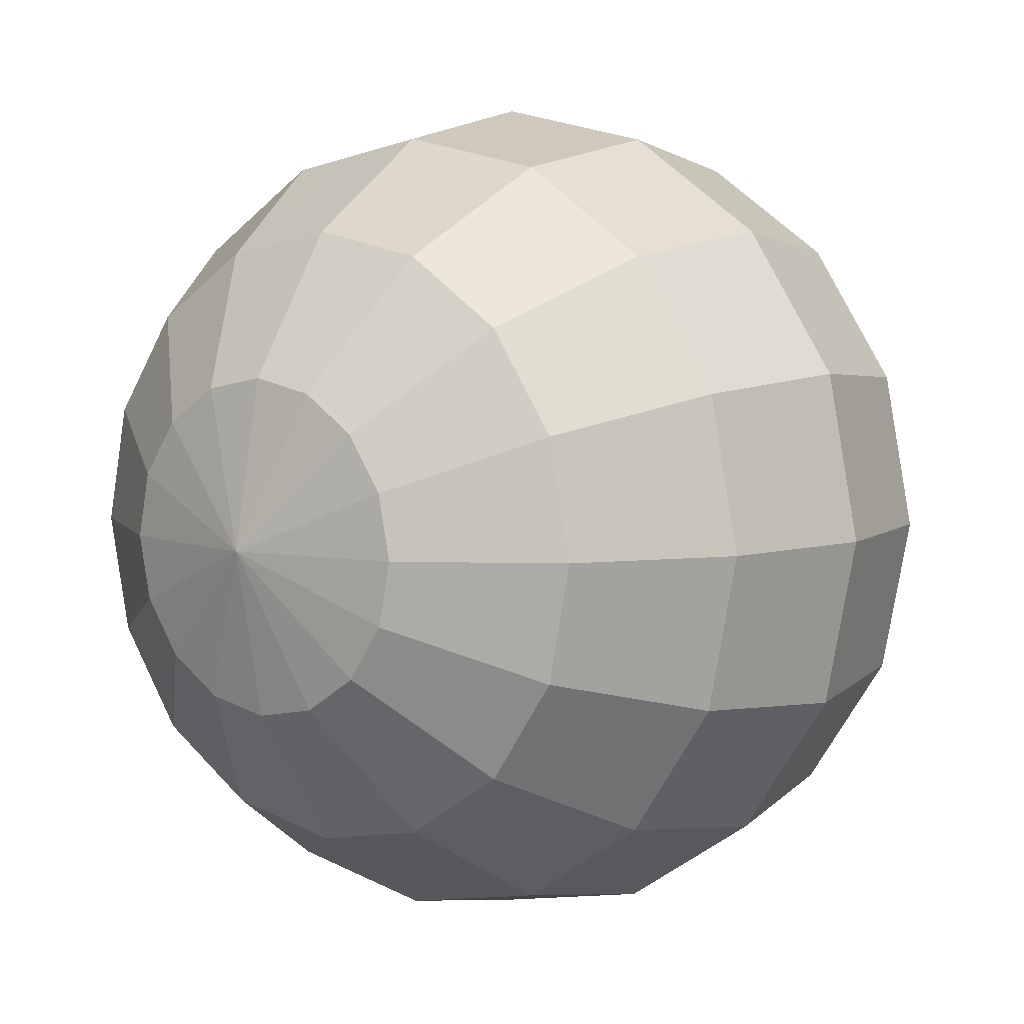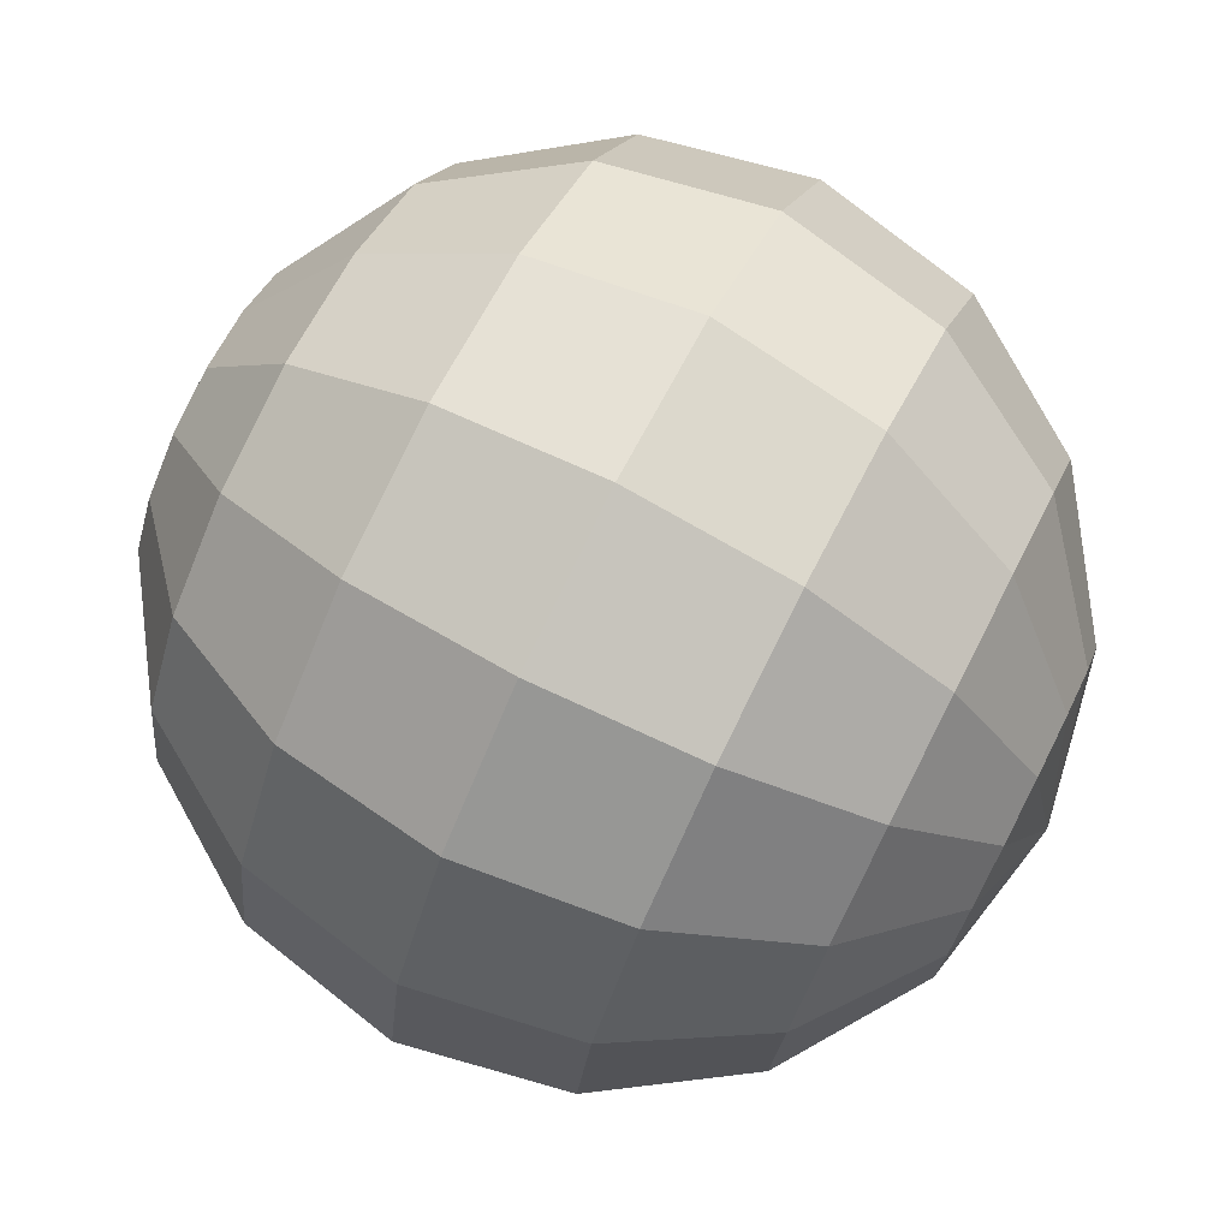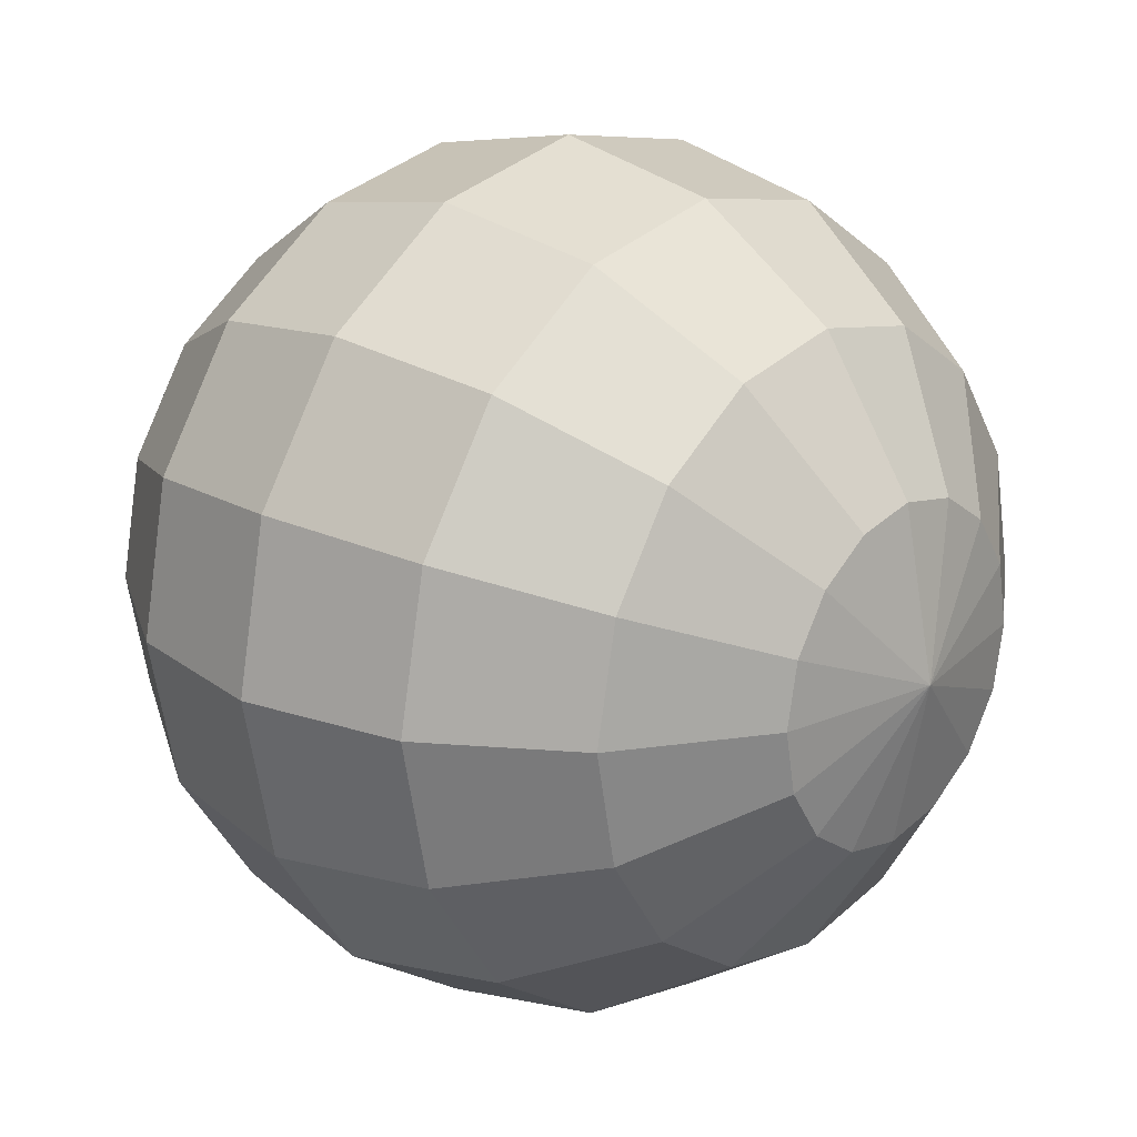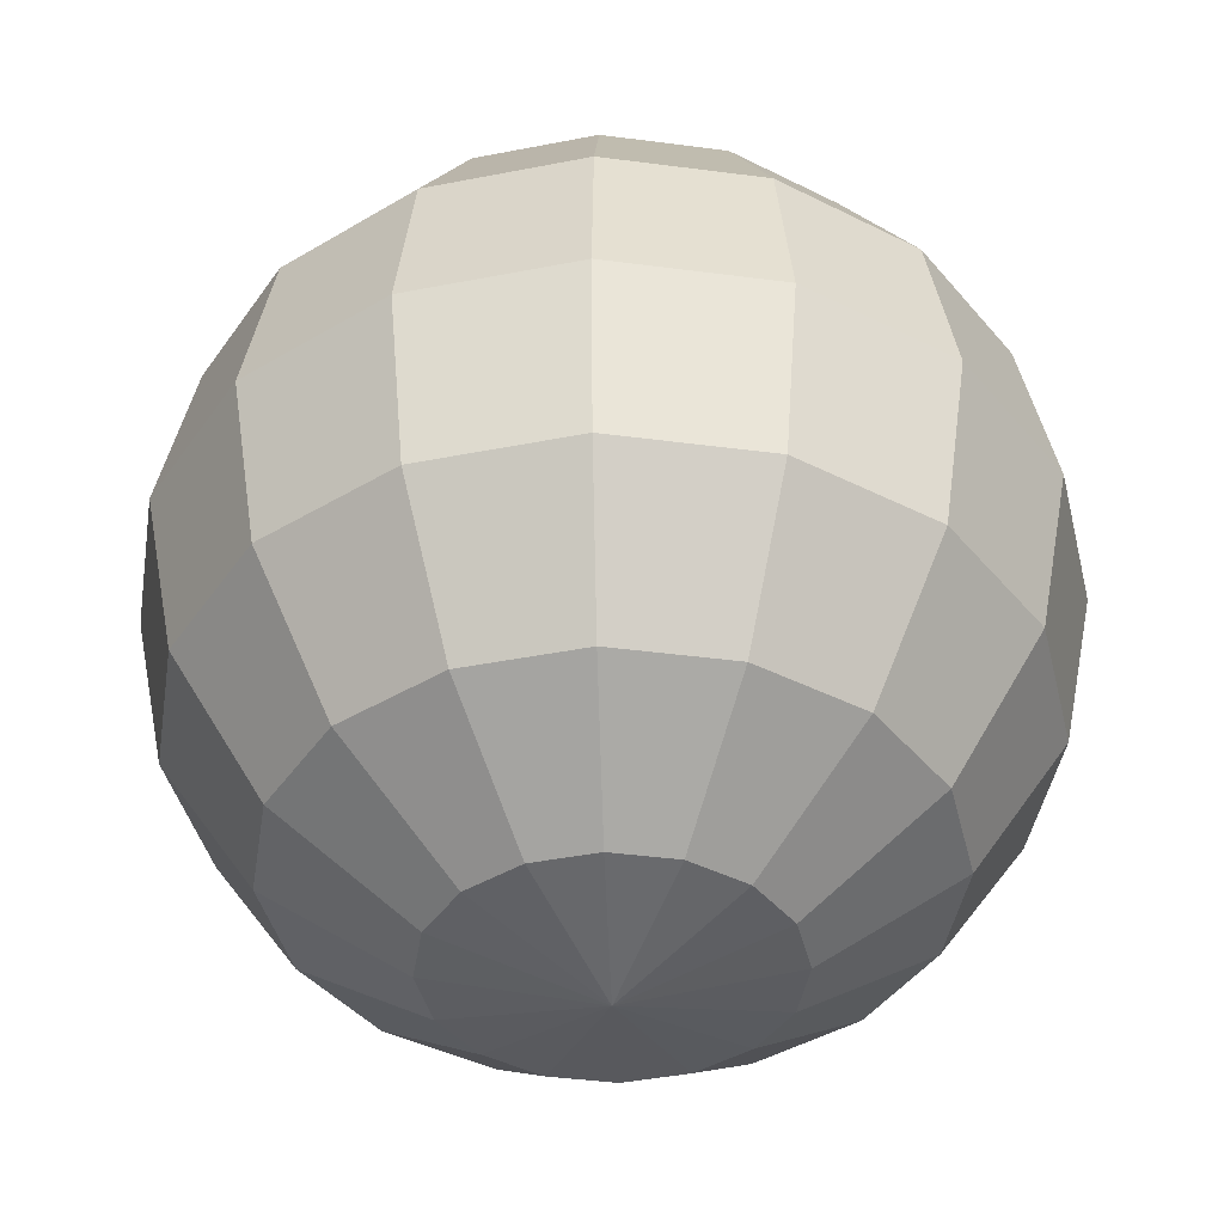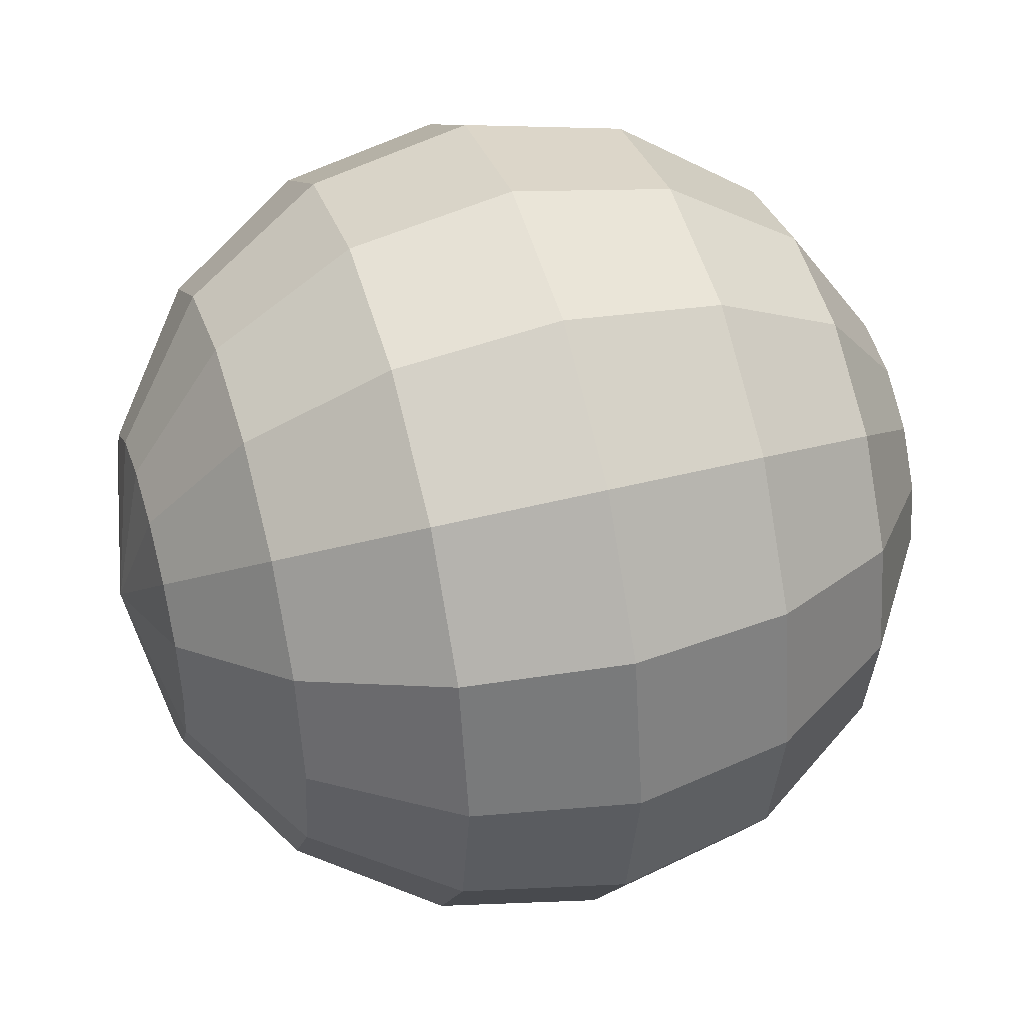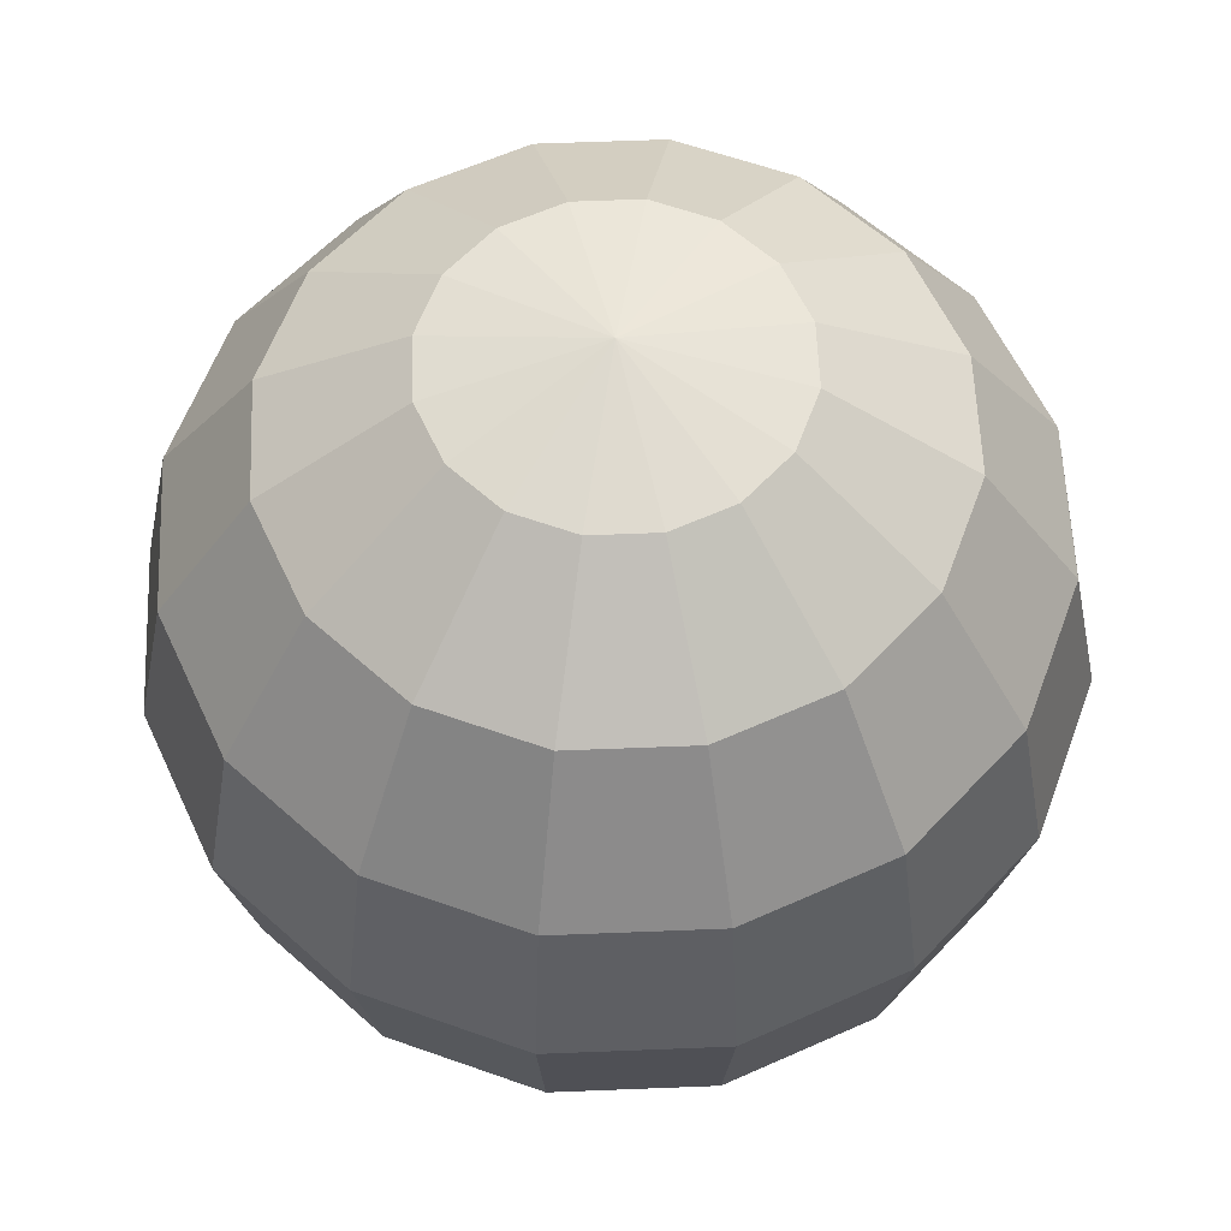
<metadata>
{"format":"obj","ext":"obj","renderer":"f3d","projection":"perspective","resolution":1024,"background":"white","views":[{"elev":6.4,"azim":37.9,"up":"+Y"},{"elev":76.2,"azim":117.0,"up":"+Y"},{"elev":21.2,"azim":131.8,"up":"+Y"},{"elev":-41.5,"azim":159.7,"up":"+Z"},{"elev":43.5,"azim":73.0,"up":"+Y"},{"elev":59.5,"azim":-58.6,"up":"+Z"}]}
</metadata>
<code>
o Sphere
v 0 0.7071 0.7071
v 0 0.9239 0.3827
v 0 0.9239 -0.3827
v 0 0.3827 -0.9239
v 0.1464 0.3536 0.9239
v 0.2706 0.6533 0.7071
v 0.3536 0.8536 0.3827
v 0.3827 0.9239 -0
v 0.3536 0.8536 -0.3827
v 0.2706 0.6533 -0.7071
v 0.1464 0.3536 -0.9239
v 0.2706 0.2706 0.9239
v 0.5 0.5 0.7071
v 0.6533 0.6533 0.3827
v 0.7071 0.7071 -0
v 0.6533 0.6533 -0.3827
v 0.5 0.5 -0.7071
v 0.2706 0.2706 -0.9239
v 0.3536 0.1464 0.9239
v 0.6533 0.2706 0.7071
v 0.8536 0.3536 0.3827
v 0.9239 0.3827 -0
v 0.8536 0.3536 -0.3827
v 0.6533 0.2706 -0.7071
v 0.3536 0.1464 -0.9239
v 0.3827 0 0.9239
v 0.7071 0 0.7071
v 0.9239 0 0.3827
v 1 0 -0
v 0.9239 0 -0.3827
v 0.7071 0 -0.7071
v 0.3827 0 -0.9239
v 0.3536 -0.1464 0.9239
v 0.6533 -0.2706 0.7071
v 0.8536 -0.3536 0.3827
v 0.9239 -0.3827 -0
v 0.8536 -0.3536 -0.3827
v 0.6533 -0.2706 -0.7071
v 0.3536 -0.1464 -0.9239
v 0.2706 -0.2706 0.9239
v 0.5 -0.5 0.7071
v 0.6533 -0.6533 0.3827
v 0.7071 -0.7071 -0
v 0.6533 -0.6533 -0.3827
v 0.5 -0.5 -0.7071
v 0.2706 -0.2706 -0.9239
v 0.1464 -0.3536 0.9239
v 0.2706 -0.6533 0.7071
v 0.3536 -0.8536 0.3827
v 0.3827 -0.9239 -0
v 0.3536 -0.8536 -0.3827
v 0.2706 -0.6533 -0.7071
v 0.1464 -0.3536 -0.9239
v -0 -0.3827 0.9239
v -0 -0.7071 0.7071
v -0 -0.9239 0.3827
v -0 -1 -0
v -0 -0.9239 -0.3827
v -0 -0.7071 -0.7071
v -0 -0.3827 -0.9239
v -0.1464 -0.3536 0.9239
v -0.2706 -0.6533 0.7071
v -0.3536 -0.8536 0.3827
v -0.3827 -0.9239 -0
v -0.3536 -0.8536 -0.3827
v -0.2706 -0.6533 -0.7071
v -0.1464 -0.3536 -0.9239
v -0.2706 -0.2706 0.9239
v -0.5 -0.5 0.7071
v -0.6533 -0.6533 0.3827
v -0.7071 -0.7071 -0
v -0.6533 -0.6533 -0.3827
v -0.5 -0.5 -0.7071
v -0.2706 -0.2706 -0.9239
v -0.3536 -0.1464 0.9239
v -0.6533 -0.2706 0.7071
v -0.8536 -0.3536 0.3827
v -0.9239 -0.3827 -0
v -0.8536 -0.3536 -0.3827
v -0.6533 -0.2706 -0.7071
v -0.3536 -0.1464 -0.9239
v -0.3827 0 0.9239
v -0.7071 0 0.7071
v -0.9239 1e-06 0.3827
v -1 1e-06 -0
v -0.9239 1e-06 -0.3827
v -0.7071 0 -0.7071
v -0.3827 0 -0.9239
v -0.3536 0.1464 0.9239
v -0.6533 0.2706 0.7071
v -0.8536 0.3536 0.3827
v -0.9239 0.3827 -0
v -0.8536 0.3536 -0.3827
v -0.6533 0.2706 -0.7071
v -0.3536 0.1464 -0.9239
v -0.2706 0.2706 0.9239
v -0.5 0.5 0.7071
v -0.6533 0.6533 0.3827
v -0.7071 0.7071 -0
v -0.6533 0.6533 -0.3827
v -0.5 0.5 -0.7071
v -0.2706 0.2706 -0.9239
v -0.1464 0.3536 0.9239
v -0.2706 0.6533 0.7071
v -0.3536 0.8536 0.3827
v -0.3827 0.9239 -0
v -0.3536 0.8536 -0.3827
v -0.2706 0.6533 -0.7071
v -0.1464 0.3536 -0.9239
v -0 0 1
v 0 0.3827 0.9239
v 1e-06 1 -0
v 0 0.7071 -0.7071
v 0 0 -1
f 114 4 11
f 113 3 9 10
f 112 2 7 8
f 1 111 5 6
f 4 113 10 11
f 3 112 8 9
f 2 1 6 7
f 111 110 5
f 6 5 12 13
f 11 10 17 18
f 9 8 15 16
f 7 6 13 14
f 5 110 12
f 114 11 18
f 10 9 16 17
f 8 7 14 15
f 18 17 24 25
f 16 15 22 23
f 14 13 20 21
f 12 110 19
f 114 18 25
f 17 16 23 24
f 15 14 21 22
f 13 12 19 20
f 19 110 26
f 114 25 32
f 24 23 30 31
f 22 21 28 29
f 20 19 26 27
f 25 24 31 32
f 23 22 29 30
f 21 20 27 28
f 31 30 37 38
f 29 28 35 36
f 27 26 33 34
f 32 31 38 39
f 30 29 36 37
f 28 27 34 35
f 26 110 33
f 114 32 39
f 39 38 45 46
f 37 36 43 44
f 35 34 41 42
f 33 110 40
f 114 39 46
f 38 37 44 45
f 36 35 42 43
f 34 33 40 41
f 44 43 50 51
f 42 41 48 49
f 40 110 47
f 114 46 53
f 45 44 51 52
f 43 42 49 50
f 41 40 47 48
f 46 45 52 53
f 114 53 60
f 52 51 58 59
f 50 49 56 57
f 48 47 54 55
f 53 52 59 60
f 51 50 57 58
f 49 48 55 56
f 47 110 54
f 57 56 63 64
f 55 54 61 62
f 60 59 66 67
f 58 57 64 65
f 56 55 62 63
f 54 110 61
f 114 60 67
f 59 58 65 66
f 67 66 73 74
f 65 64 71 72
f 63 62 69 70
f 61 110 68
f 114 67 74
f 66 65 72 73
f 64 63 70 71
f 62 61 68 69
f 70 69 76 77
f 68 110 75
f 114 74 81
f 73 72 79 80
f 71 70 77 78
f 69 68 75 76
f 74 73 80 81
f 72 71 78 79
f 114 81 88
f 80 79 86 87
f 78 77 84 85
f 76 75 82 83
f 81 80 87 88
f 79 78 85 86
f 77 76 83 84
f 75 110 82
f 83 82 89 90
f 88 87 94 95
f 86 85 92 93
f 84 83 90 91
f 82 110 89
f 114 88 95
f 87 86 93 94
f 85 84 91 92
f 95 94 101 102
f 93 92 99 100
f 91 90 97 98
f 89 110 96
f 114 95 102
f 94 93 100 101
f 92 91 98 99
f 90 89 96 97
f 96 110 103
f 114 102 109
f 101 100 107 108
f 99 98 105 106
f 97 96 103 104
f 102 101 108 109
f 100 99 106 107
f 98 97 104 105
f 108 107 3 113
f 106 105 2 112
f 104 103 111 1
f 109 108 113 4
f 107 106 112 3
f 105 104 1 2
f 103 110 111
f 114 109 4

</code>
